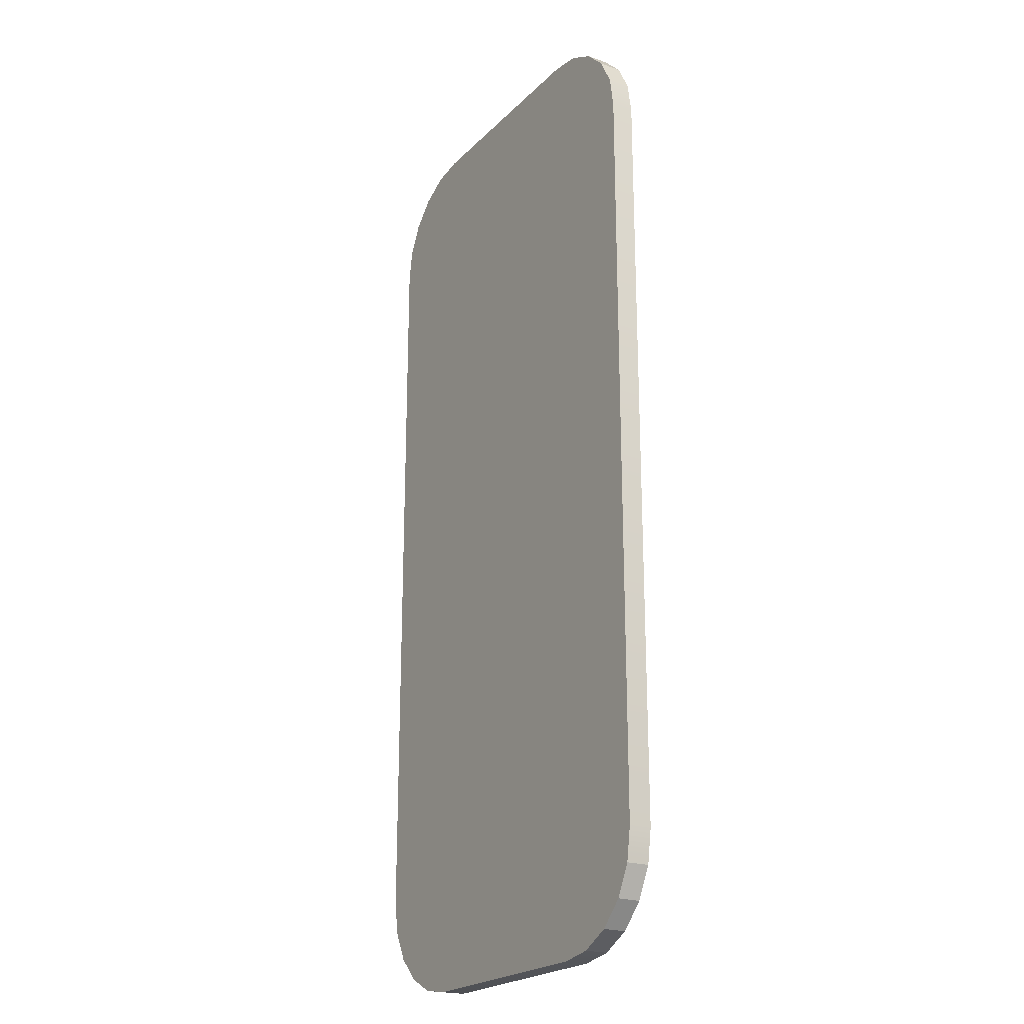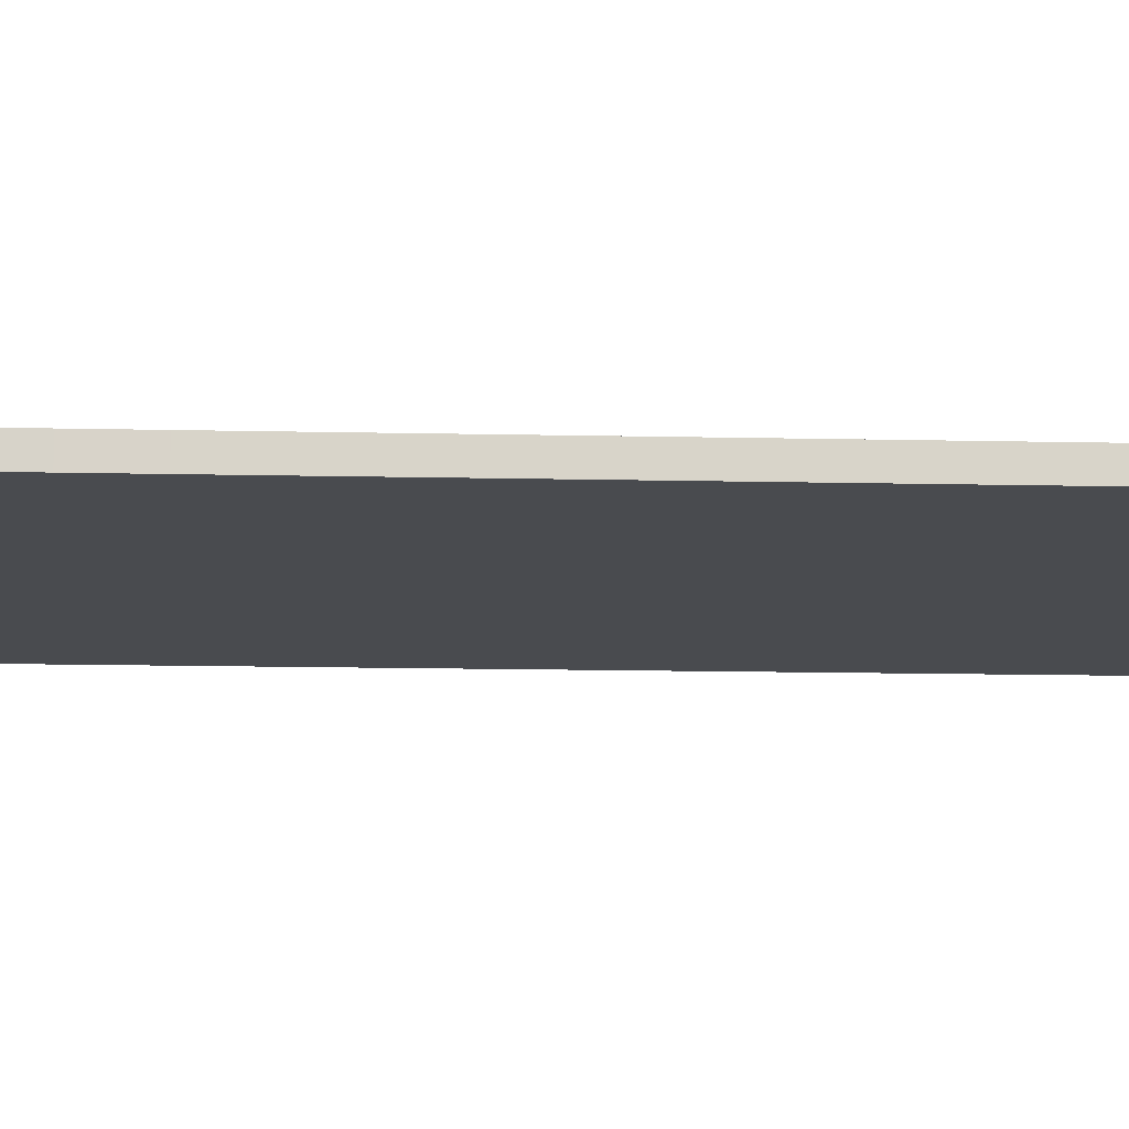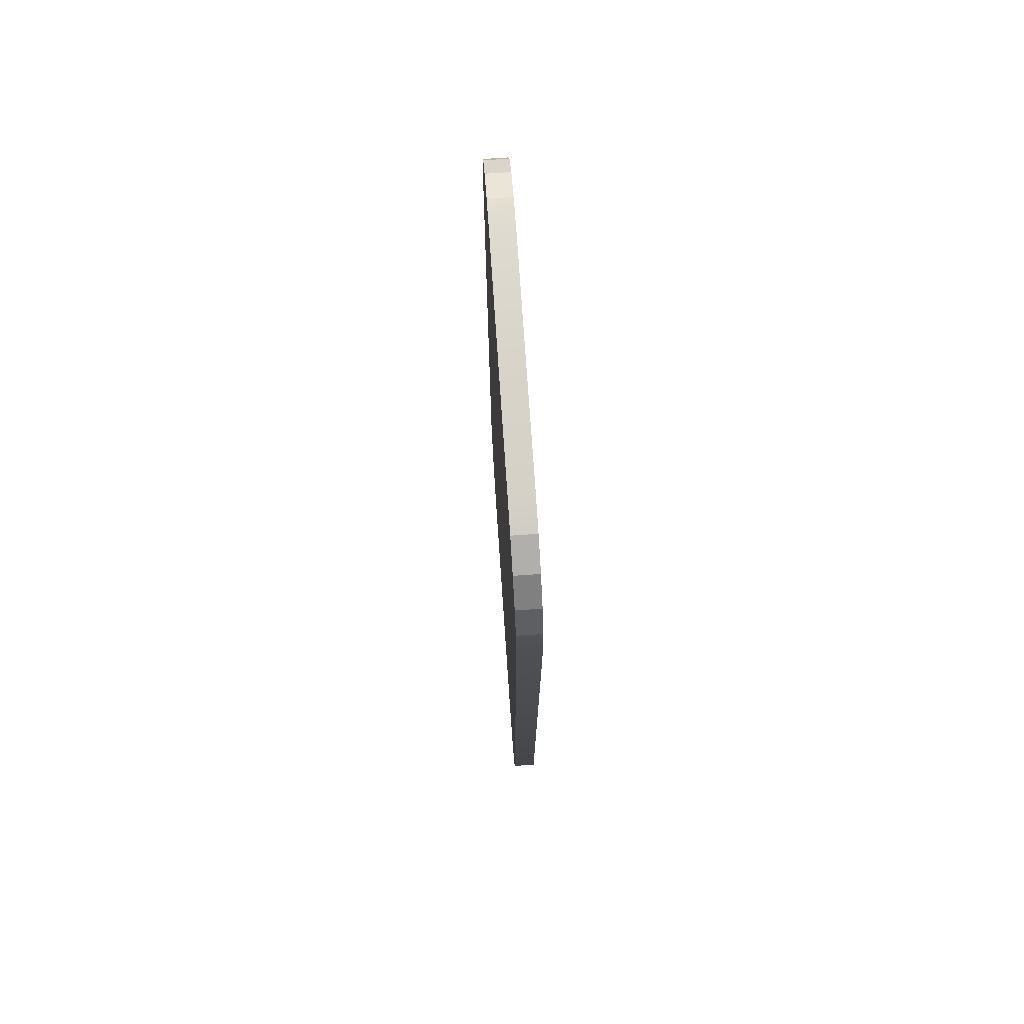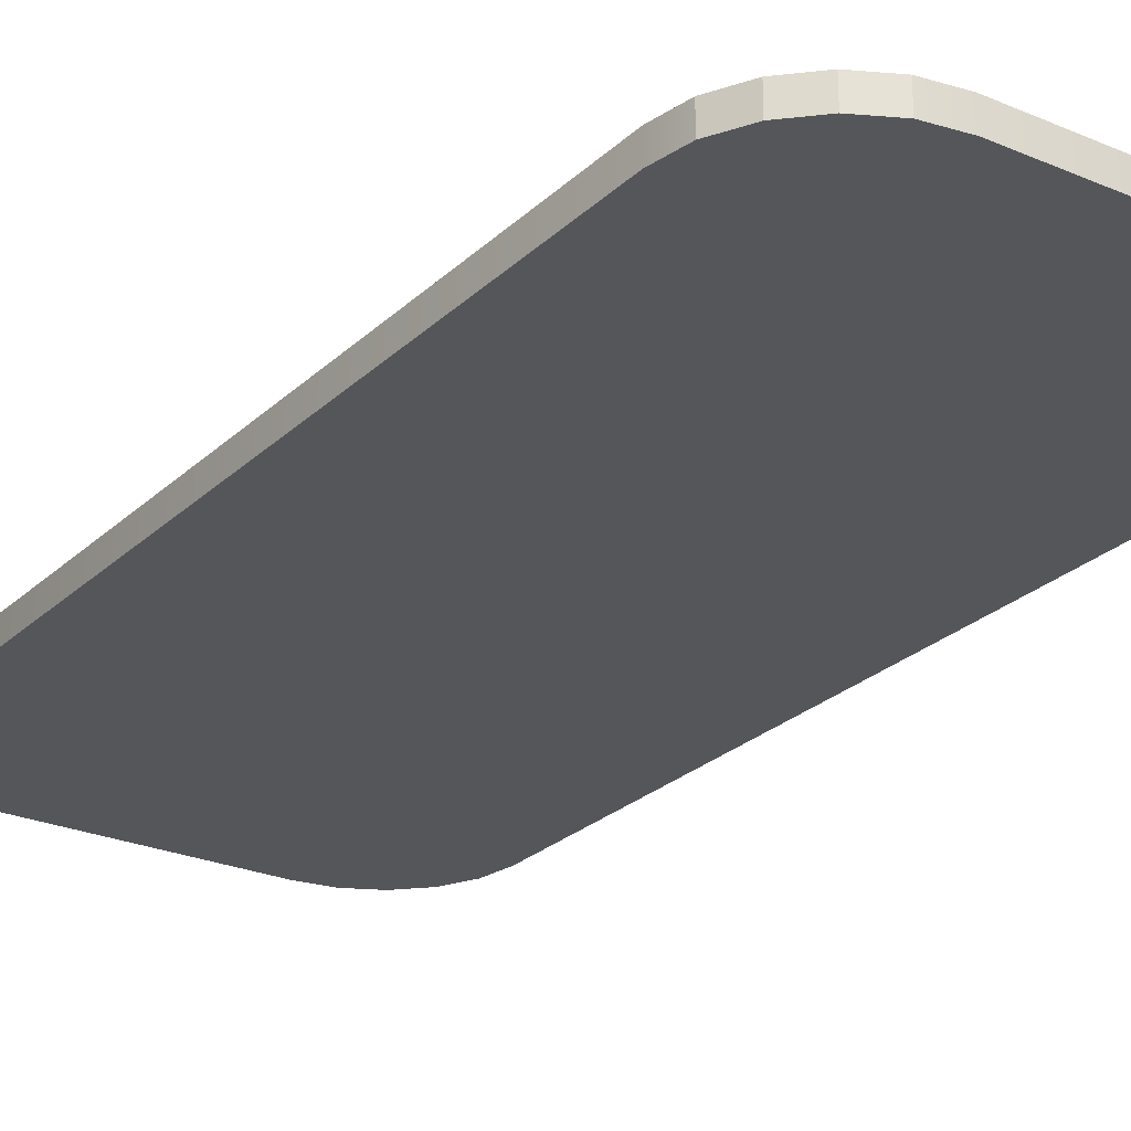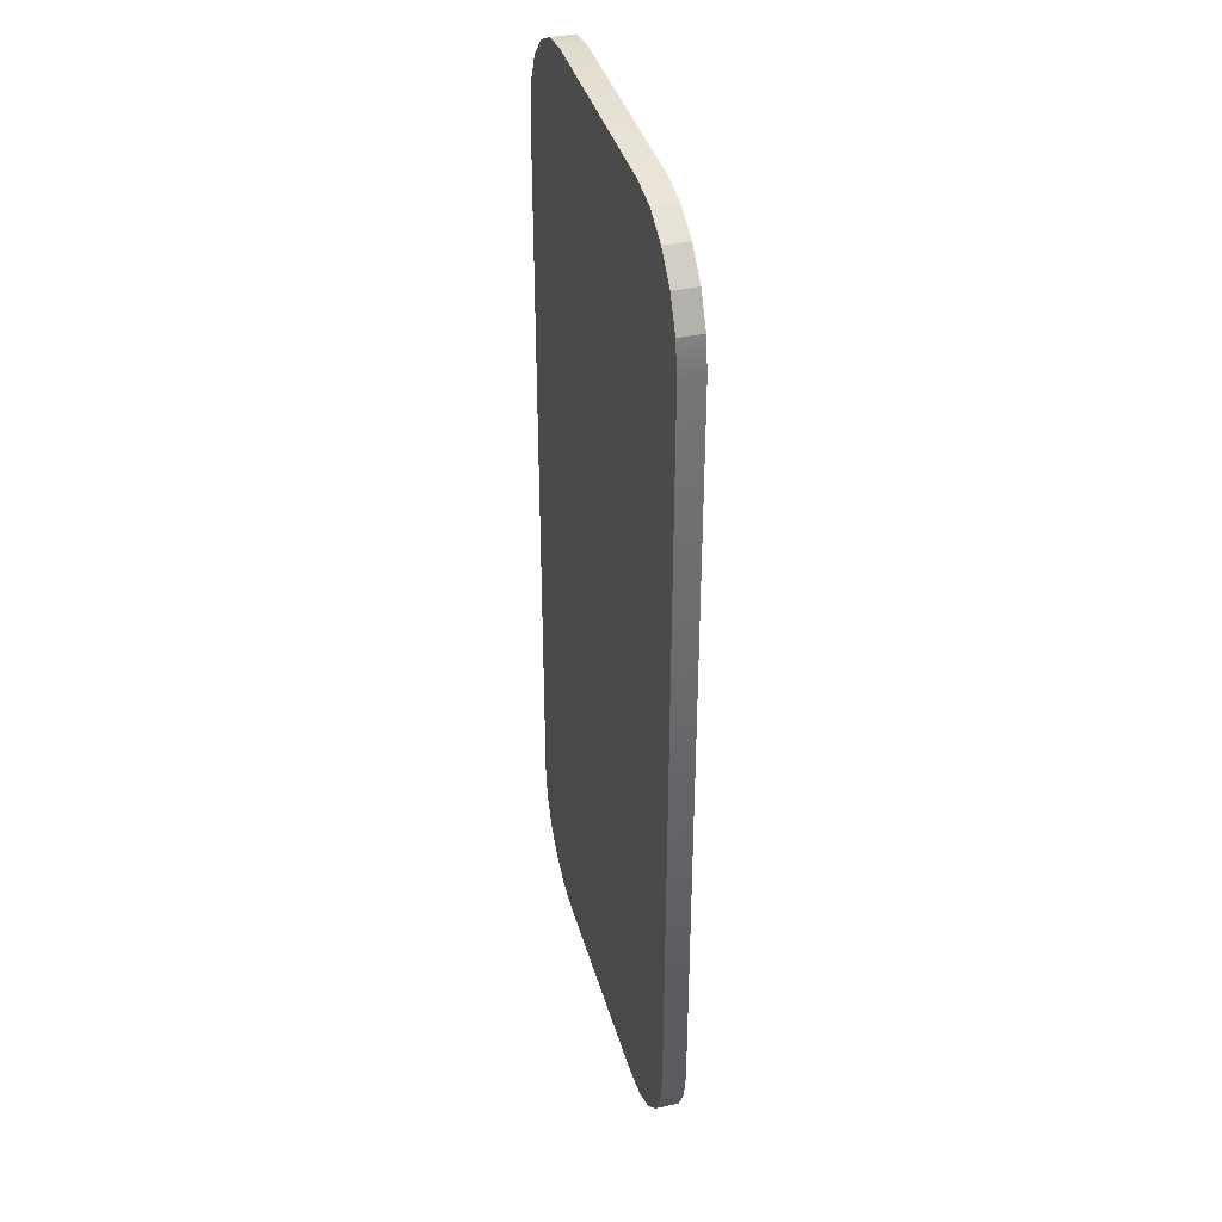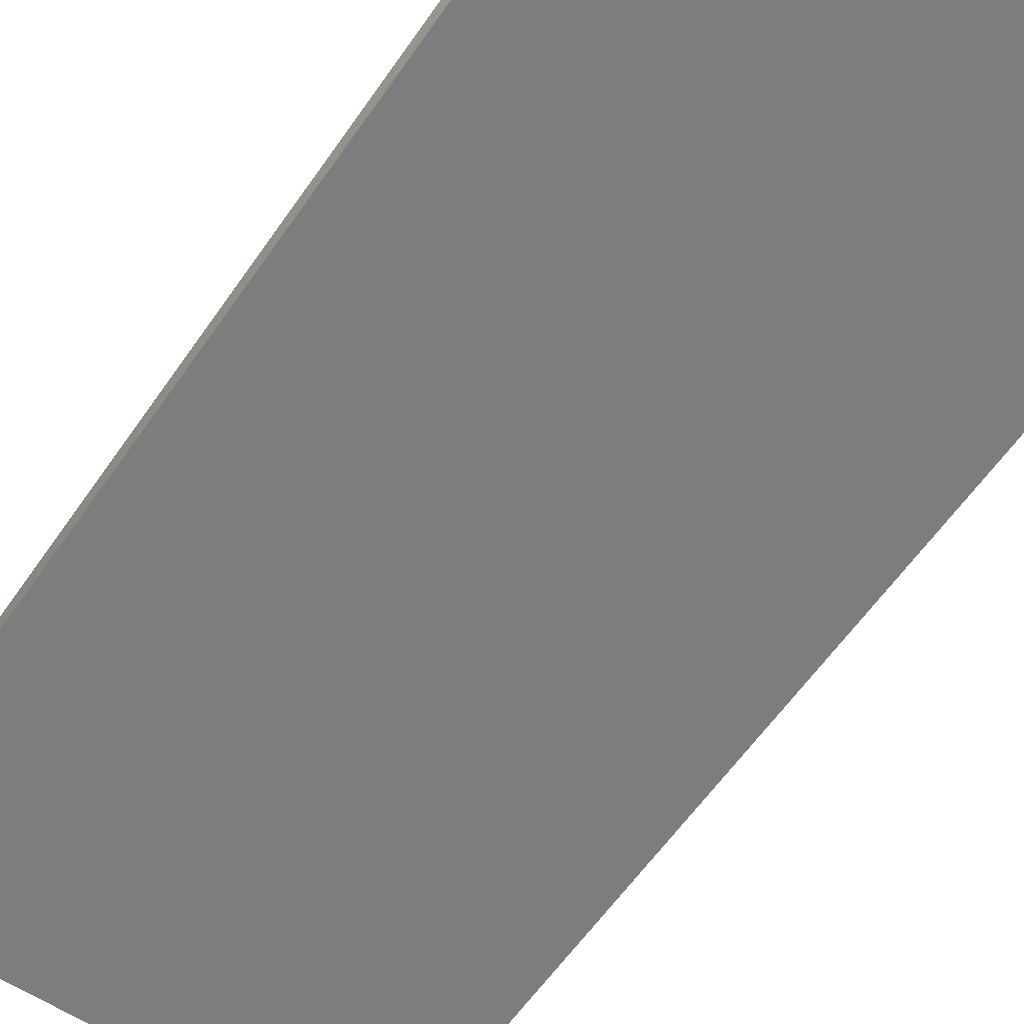
<metadata>
{"format":"obj","ext":"obj","renderer":"f3d","projection":"perspective","resolution":1024,"background":"white","views":[{"elev":-22.0,"azim":-121.6,"up":"+Y"},{"elev":-14.1,"azim":87.2,"up":"+Z"},{"elev":75.2,"azim":-93.9,"up":"+Y"},{"elev":-25.5,"azim":-34.6,"up":"+Z"},{"elev":38.4,"azim":-105.3,"up":"+Y"},{"elev":-59.0,"azim":-34.2,"up":"+Z"}]}
</metadata>
<code>
o mirror.007
v -1.132 -2.423 -0.008057
v -1.157 -2.264 -0.008057
v -1.064 -2.556 -0.008057
v -0.9589 -2.661 -0.008057
v -0.8264 -2.728 -0.008057
v -0.6669 -2.754 -0.008057
v -1.157 2.264 -0.008057
v -1.132 2.423 -0.008057
v -1.064 2.556 -0.008057
v -0.9589 2.661 -0.008057
v -0.8264 2.728 -0.008057
v -0.6669 2.754 -0.008057
v 1.157 -2.264 -0.008057
v 1.132 -2.423 -0.008057
v 1.064 -2.556 -0.008057
v 0.9589 -2.661 -0.008057
v 0.8264 -2.728 -0.008057
v 0.6669 -2.754 -0.008057
v 1.132 2.423 -0.008057
v 1.157 2.264 -0.008057
v 1.064 2.556 -0.008057
v 0.9589 2.661 -0.008057
v 0.8264 2.728 -0.008057
v 0.6669 2.754 -0.008057
v -0.6796 -2.914 -0.08568
v -1.318 -2.276 -0.08568
v -0.8767 -2.883 -0.08568
v -1.055 -2.793 -0.08568
v -1.196 -2.651 -0.08568
v -1.286 -2.474 -0.08568
v -1.318 2.276 -0.08568
v -0.6796 2.914 -0.08568
v -1.286 2.474 -0.08568
v -1.196 2.651 -0.08568
v -1.055 2.793 -0.08568
v -0.8767 2.883 -0.08568
v -1.157 -2.264 0.0509
v -0.6669 -2.754 0.0509
v -1.132 -2.423 0.0509
v -1.064 -2.556 0.0509
v -0.9589 -2.661 0.0509
v -0.8264 -2.728 0.0509
v -0.6669 2.754 0.0509
v -1.157 2.264 0.0509
v -0.8264 2.728 0.0509
v -0.9589 2.661 0.0509
v -1.064 2.556 0.0509
v -1.132 2.423 0.0509
v 1.318 -2.276 -0.08568
v 0.6796 -2.914 -0.08568
v 1.286 -2.474 -0.08568
v 1.196 -2.651 -0.08568
v 1.055 -2.793 -0.08568
v 0.8767 -2.883 -0.08568
v 0.6796 2.914 -0.08568
v 1.318 2.276 -0.08568
v 0.8767 2.883 -0.08568
v 1.055 2.793 -0.08568
v 1.196 2.651 -0.08568
v 1.286 2.474 -0.08568
v 0.6669 -2.754 0.0509
v 1.157 -2.264 0.0509
v 0.8264 -2.728 0.0509
v 0.9589 -2.661 0.0509
v 1.064 -2.556 0.0509
v 1.132 -2.423 0.0509
v 1.157 2.264 0.0509
v 0.6669 2.754 0.0509
v 1.132 2.423 0.0509
v 1.064 2.556 0.0509
v 0.9589 2.661 0.0509
v 0.8264 2.728 0.0509
v -1.286 -2.474 0.0509
v -1.318 -2.276 0.0509
v -1.196 -2.651 0.0509
v -1.055 -2.793 0.0509
v -0.8767 -2.883 0.0509
v -0.6796 -2.914 0.0509
v -1.318 2.276 0.0509
v -1.286 2.474 0.0509
v -1.196 2.651 0.0509
v -1.055 2.793 0.0509
v -0.8767 2.883 0.0509
v -0.6796 2.914 0.0509
v 1.318 -2.276 0.0509
v 1.286 -2.474 0.0509
v 1.196 -2.651 0.0509
v 1.055 -2.793 0.0509
v 0.8767 -2.883 0.0509
v 0.6796 -2.914 0.0509
v 1.286 2.474 0.0509
v 1.318 2.276 0.0509
v 1.196 2.651 0.0509
v 1.055 2.793 0.0509
v 0.8767 2.883 0.0509
v 0.6796 2.914 0.0509
v -1.132 -2.423 -0.008057
v -1.157 -2.264 -0.008057
v -1.064 -2.556 -0.008057
v -0.9589 -2.661 -0.008057
v -0.8264 -2.728 -0.008057
v -0.6669 -2.754 -0.008057
v -1.157 2.264 -0.008057
v -1.132 2.423 -0.008057
v -1.064 2.556 -0.008057
v -0.9589 2.661 -0.008057
v -0.8264 2.728 -0.008057
v -0.6669 2.754 -0.008057
v 1.157 -2.264 -0.008057
v 1.132 -2.423 -0.008057
v 1.064 -2.556 -0.008057
v 0.9589 -2.661 -0.008057
v 0.8264 -2.728 -0.008057
v 0.6669 -2.754 -0.008057
v 1.132 2.423 -0.008057
v 1.157 2.264 -0.008057
v 1.064 2.556 -0.008057
v 0.9589 2.661 -0.008057
v 0.8264 2.728 -0.008057
v 0.6669 2.754 -0.008057
f 2 1 3 4 5 6 18 17 16 15 14 13 20 19 21 22 23 24 12 11 10 9 8 7
f 49 51 52 53 54 50 25 27 28 29 30 26 31 33 34 35 36 32 55 57 58 59 60 56
f 85 49 56 92
f 96 55 32 84
f 26 74 79 31
f 69 70 117 115
f 74 26 30 73
f 73 30 29 75
f 75 29 28 76
f 76 28 27 77
f 77 27 25 78
f 31 79 80 33
f 33 80 81 34
f 34 81 82 35
f 35 82 83 36
f 36 83 84 32
f 49 85 86 51
f 51 86 87 52
f 52 87 88 53
f 53 88 89 54
f 54 89 90 50
f 92 56 60 91
f 91 60 59 93
f 93 59 58 94
f 94 58 57 95
f 95 57 55 96
f 78 25 50 90
f 39 37 74 73
f 40 39 73 75
f 41 40 75 76
f 42 41 76 77
f 38 42 77 78
f 44 48 80 79
f 48 47 81 80
f 47 46 82 81
f 46 45 83 82
f 45 43 84 83
f 62 66 86 85
f 66 65 87 86
f 65 64 88 87
f 64 63 89 88
f 63 61 90 89
f 69 67 92 91
f 70 69 91 93
f 71 70 93 94
f 72 71 94 95
f 68 72 95 96
f 61 38 78 90
f 37 44 79 74
f 43 68 96 84
f 67 62 85 92
f 43 45 107 108
f 40 41 100 99
f 70 71 118 117
f 66 62 109 110
f 41 42 101 100
f 71 72 119 118
f 65 66 110 111
f 42 38 102 101
f 72 68 120 119
f 64 65 111 112
f 48 44 103 104
f 38 61 114 102
f 63 64 112 113
f 47 48 104 105
f 44 37 98 103
f 61 63 113 114
f 46 47 105 106
f 68 43 108 120
f 37 39 97 98
f 67 69 115 116
f 45 46 106 107
f 62 67 116 109
f 39 40 99 97

</code>
